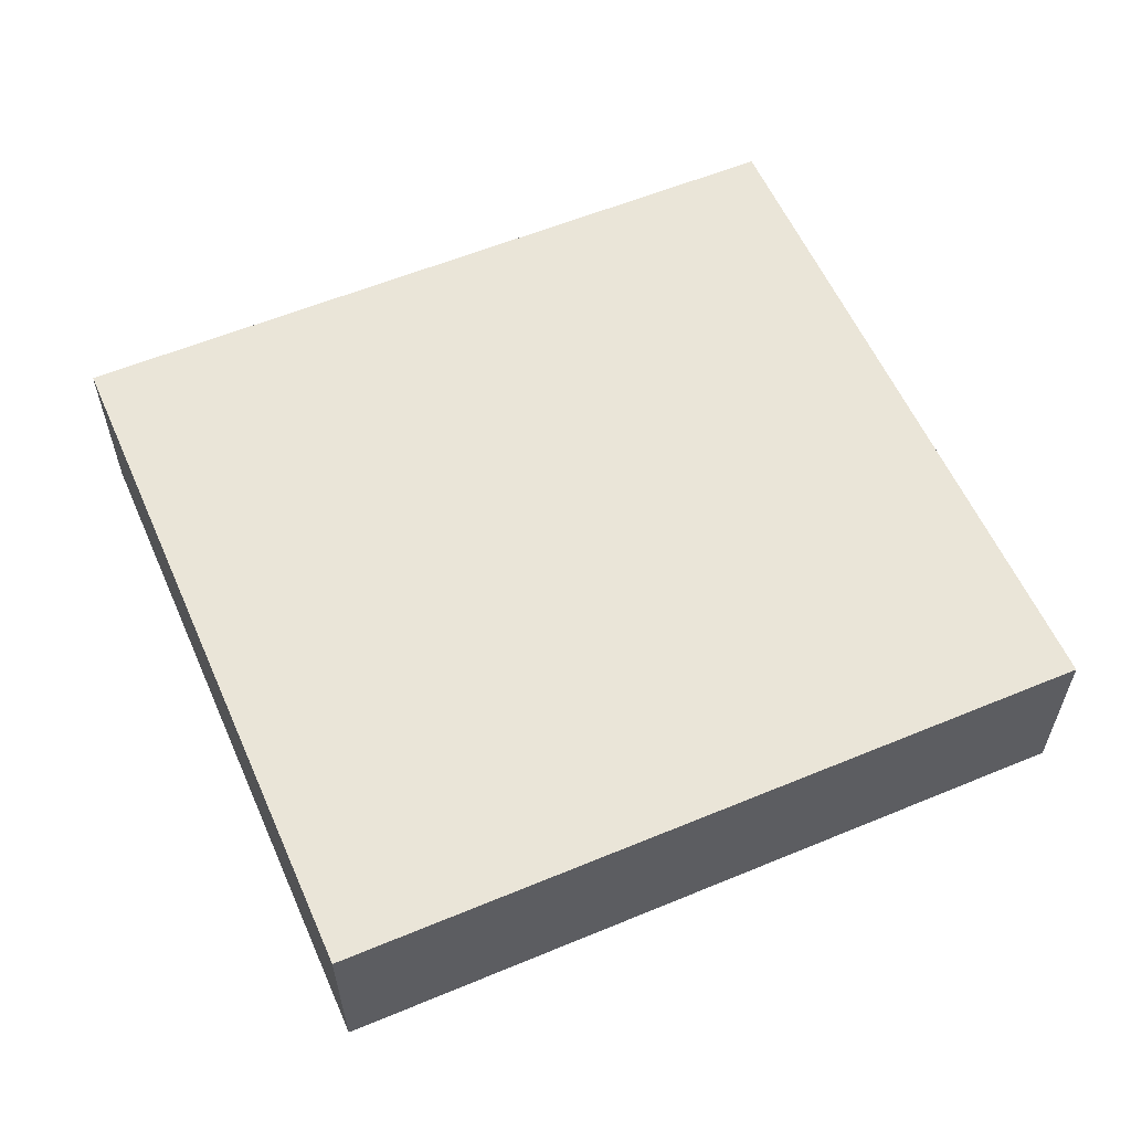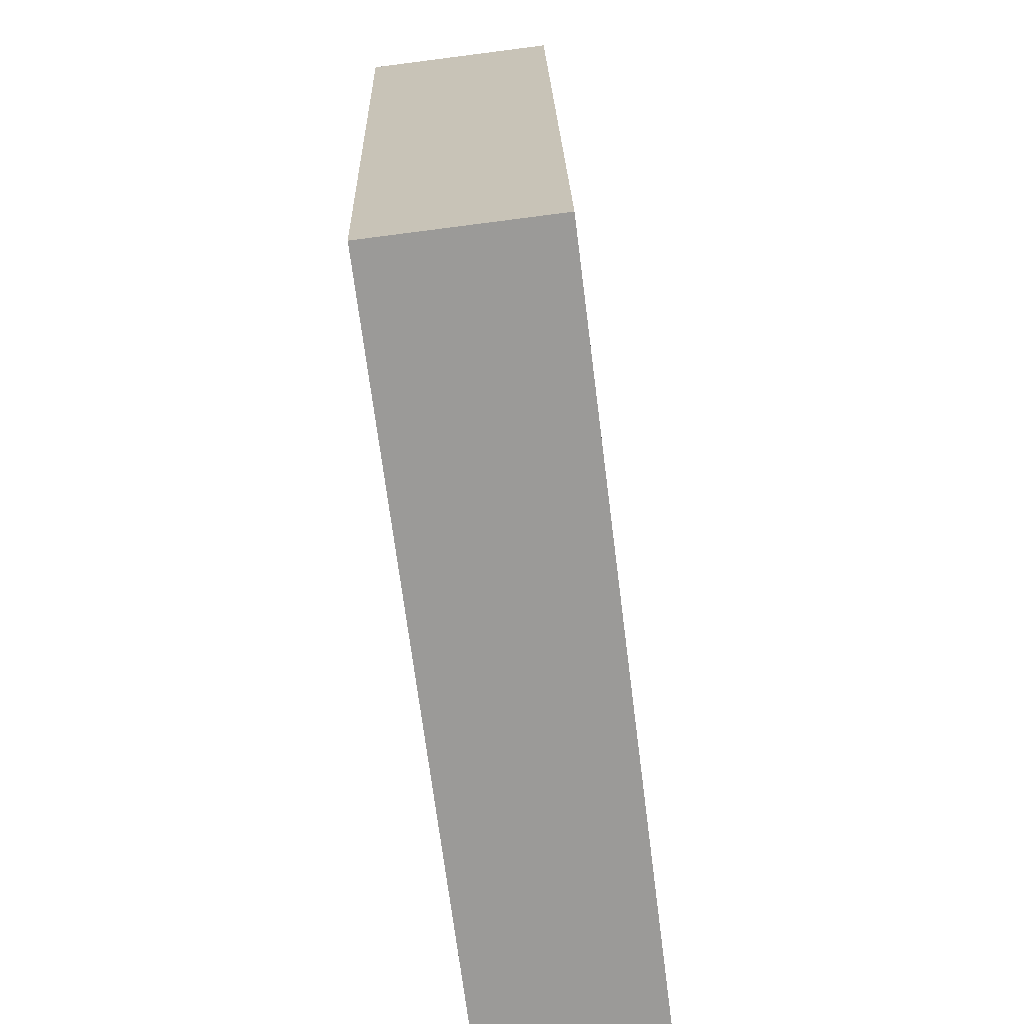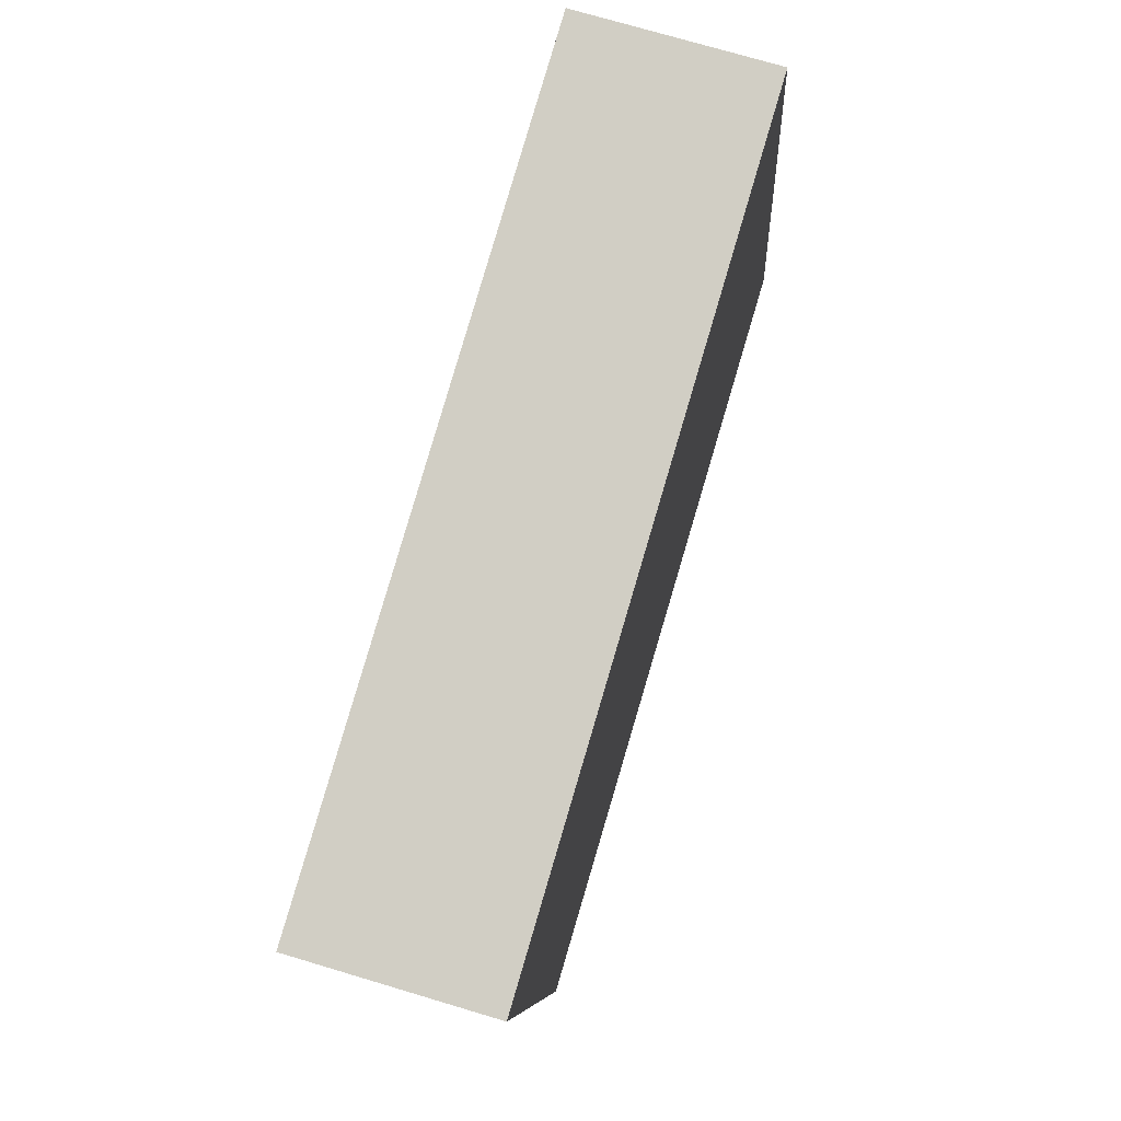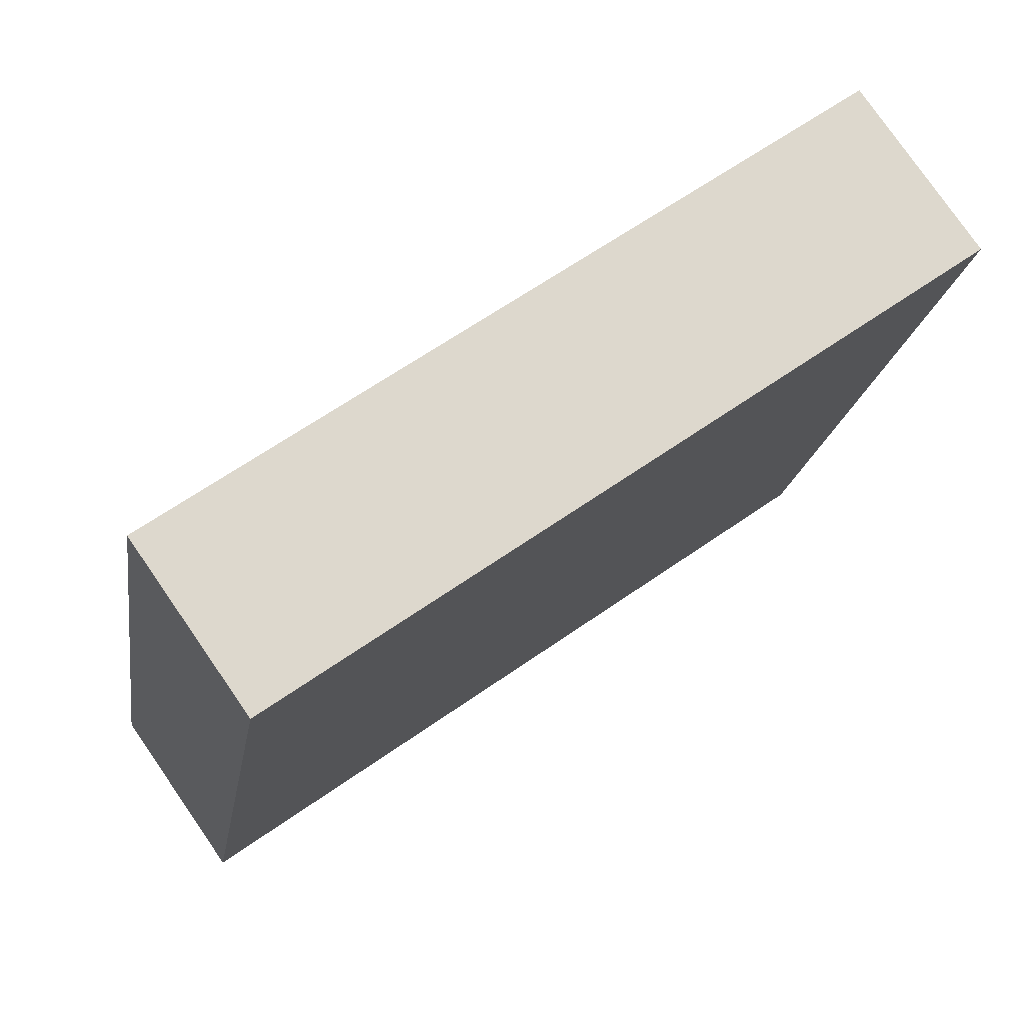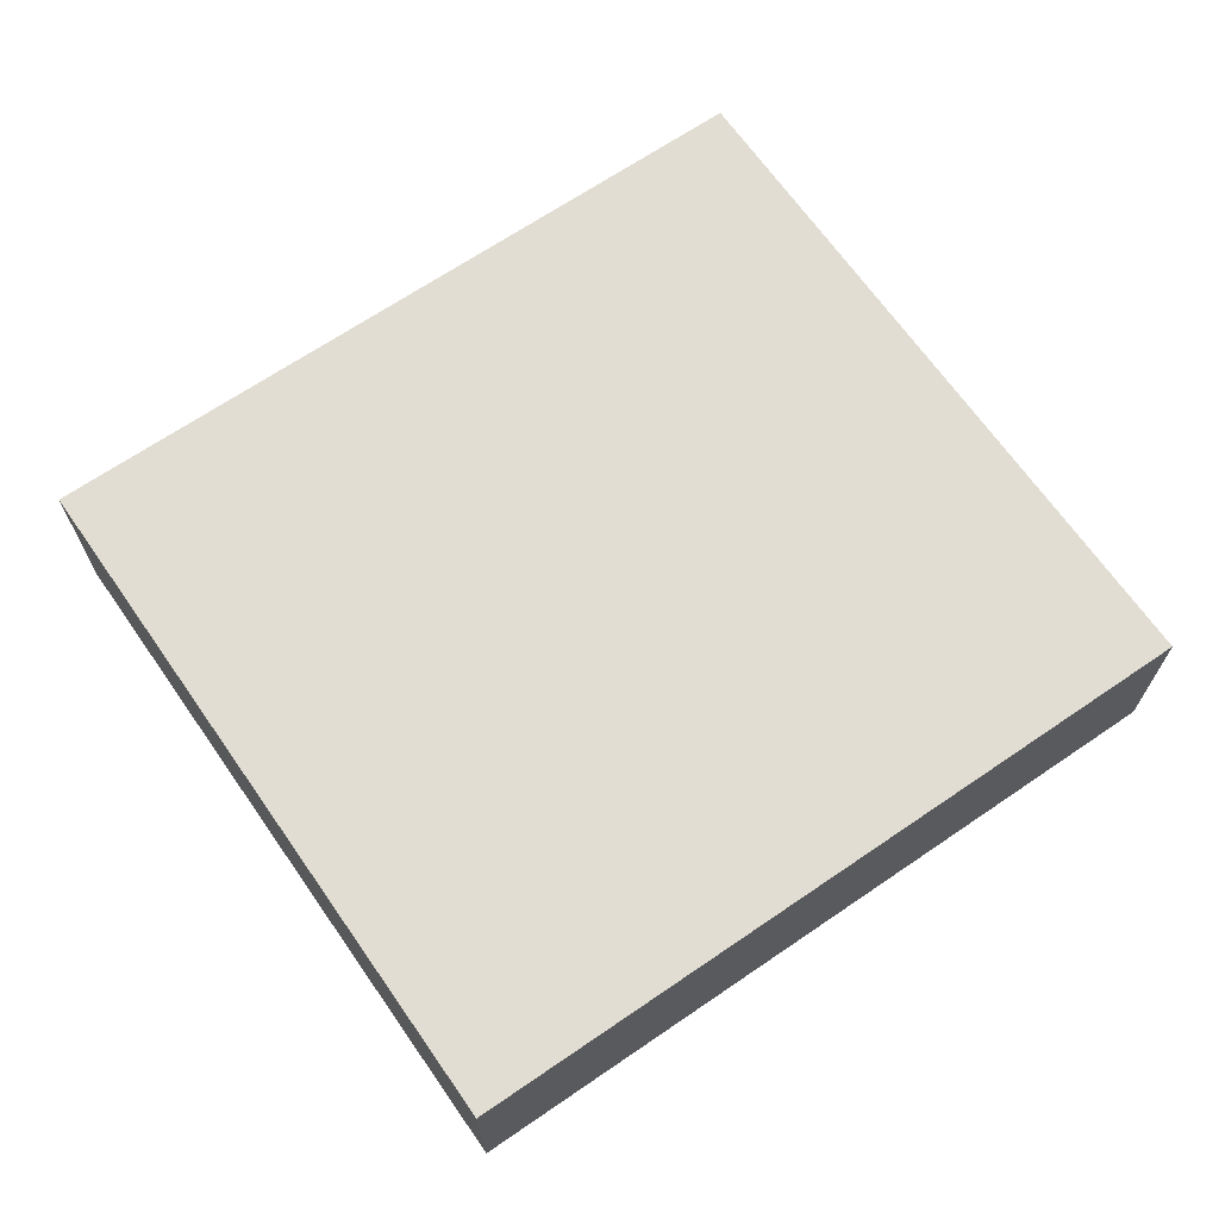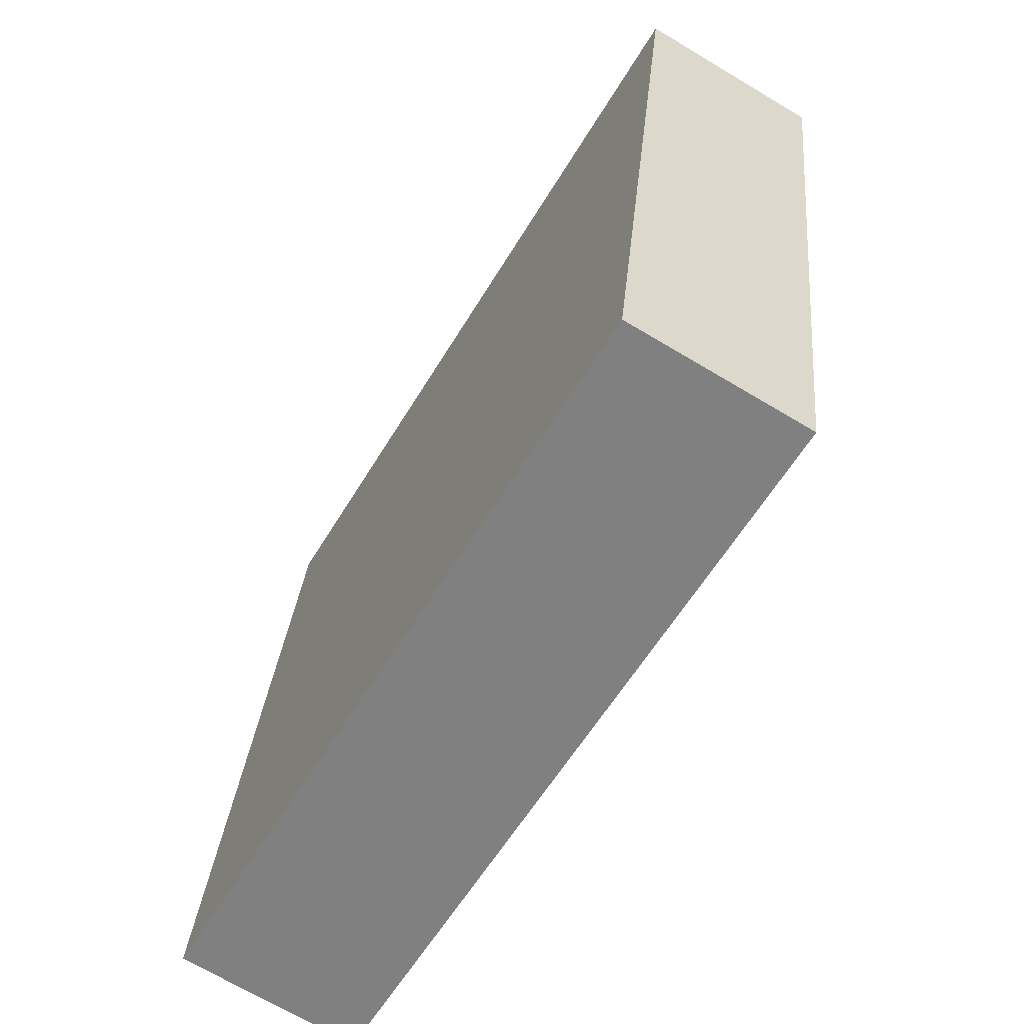
<metadata>
{"format":"obj","ext":"obj","renderer":"f3d","projection":"perspective","resolution":1024,"background":"white","views":[{"elev":58.8,"azim":166.2,"up":"+Y"},{"elev":-78.4,"azim":97.3,"up":"+Z"},{"elev":72.9,"azim":106.7,"up":"+Z"},{"elev":78.2,"azim":-34.7,"up":"+Z"},{"elev":68.1,"azim":155.0,"up":"+Y"},{"elev":-68.9,"azim":59.1,"up":"+Z"}]}
</metadata>
<code>
v  12.18 2.905 -2.007
v  2.008 2.905 11.21
v  14.16 2.905 9.244
v  0 2.905 1.779e-16
v  14.16 -5.66e-16 9.244
v  12.18 1.229e-16 -2.007
v  0 0 0
v  2.008 -6.862e-16 11.21
g defaultobject
f 1 2 3
f 2 1 4
f 5 1 3
f 1 5 6
f 6 4 1
f 4 6 7
f 7 2 4
f 2 7 8
f 8 3 2
f 3 8 5
f 8 6 5
f 6 8 7

</code>
